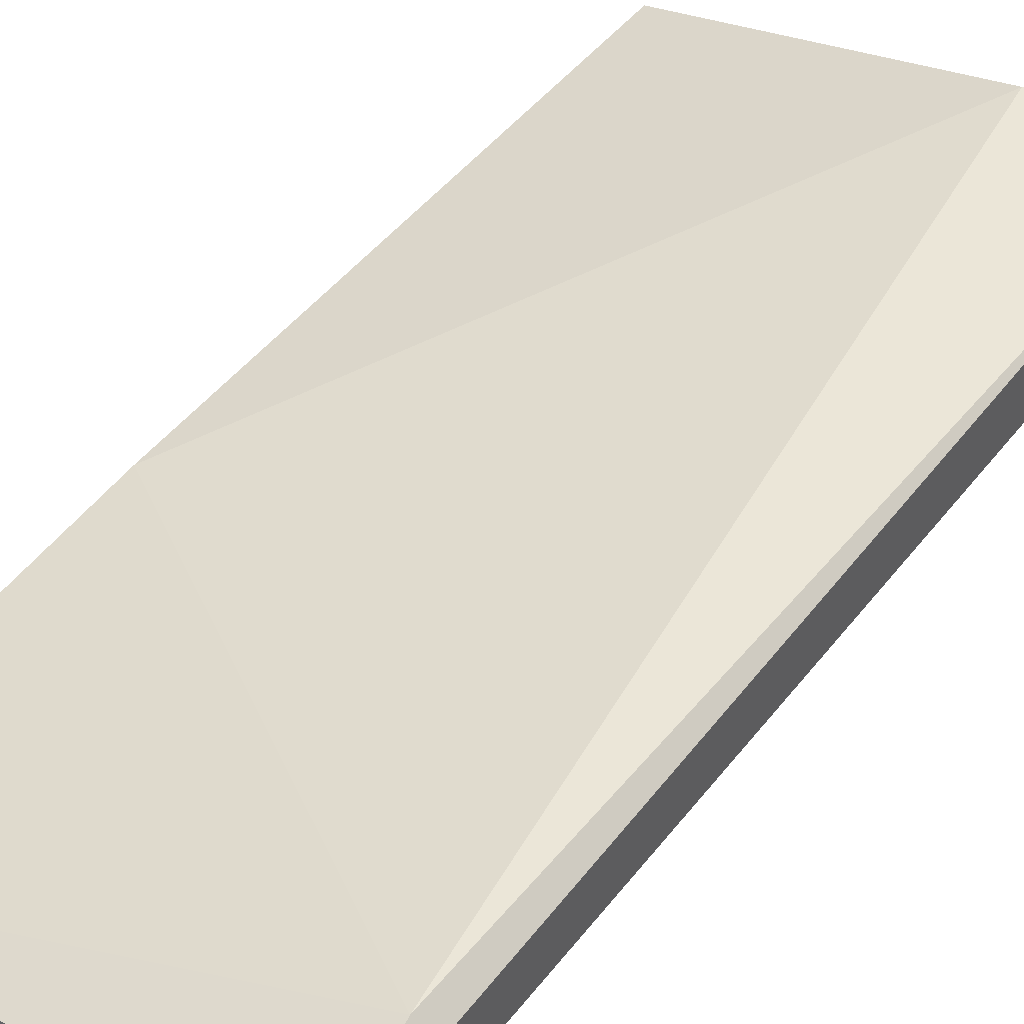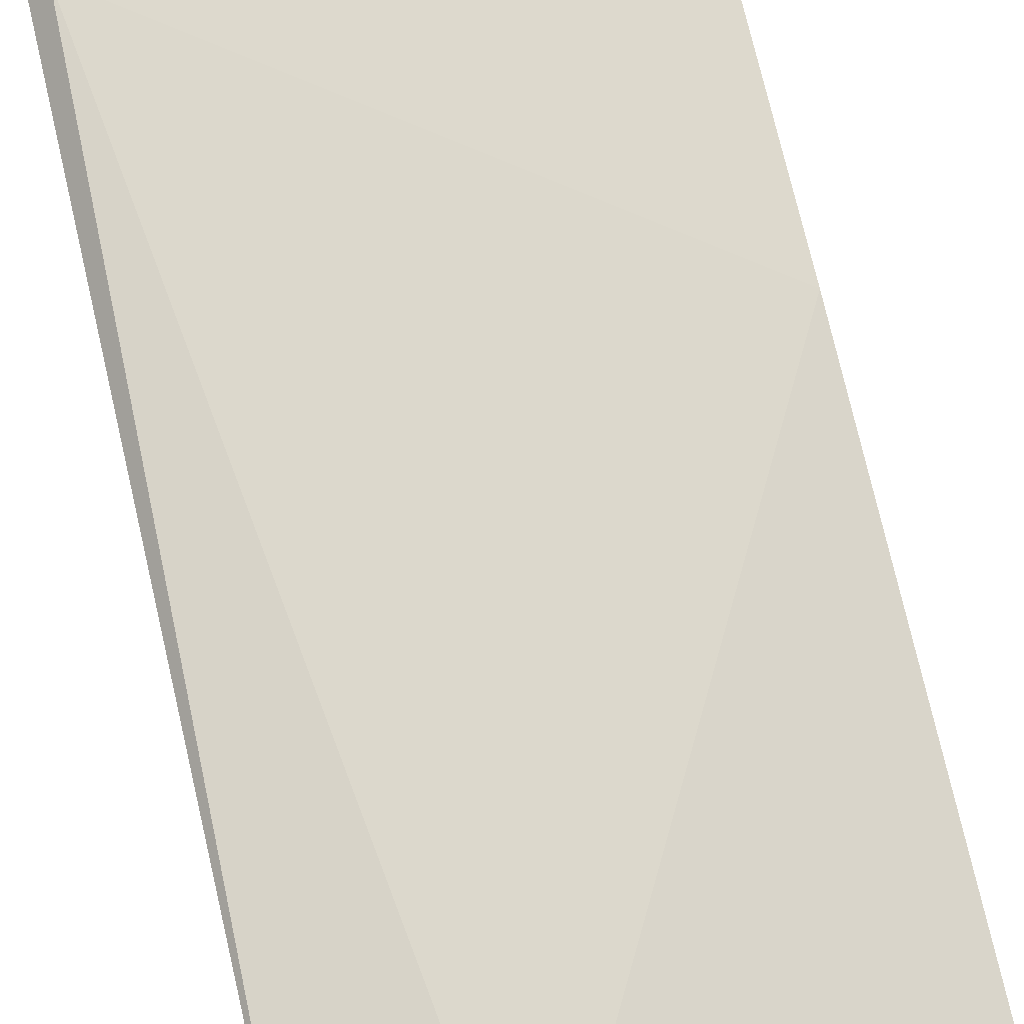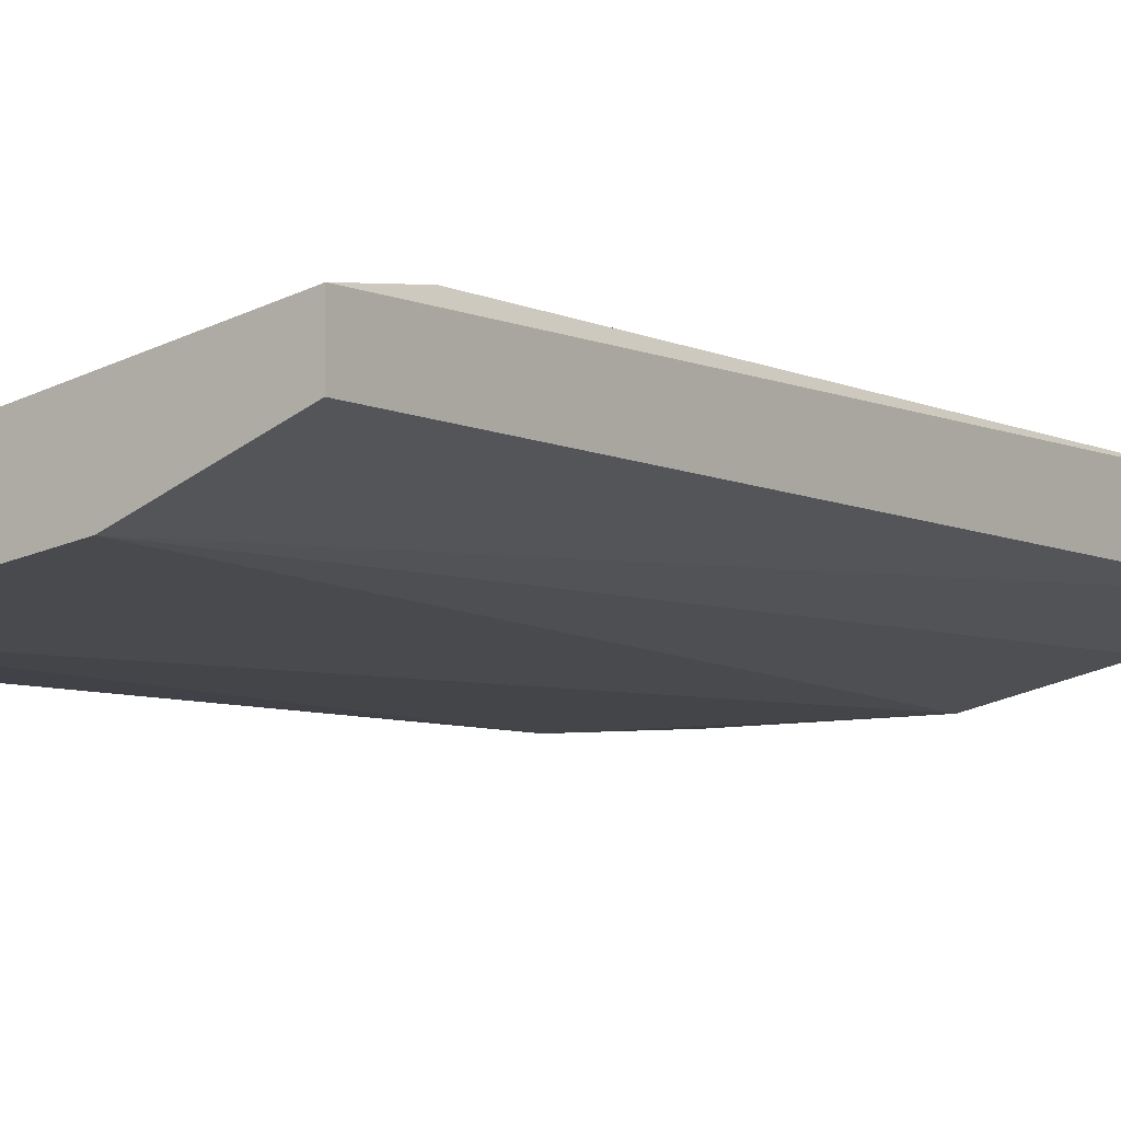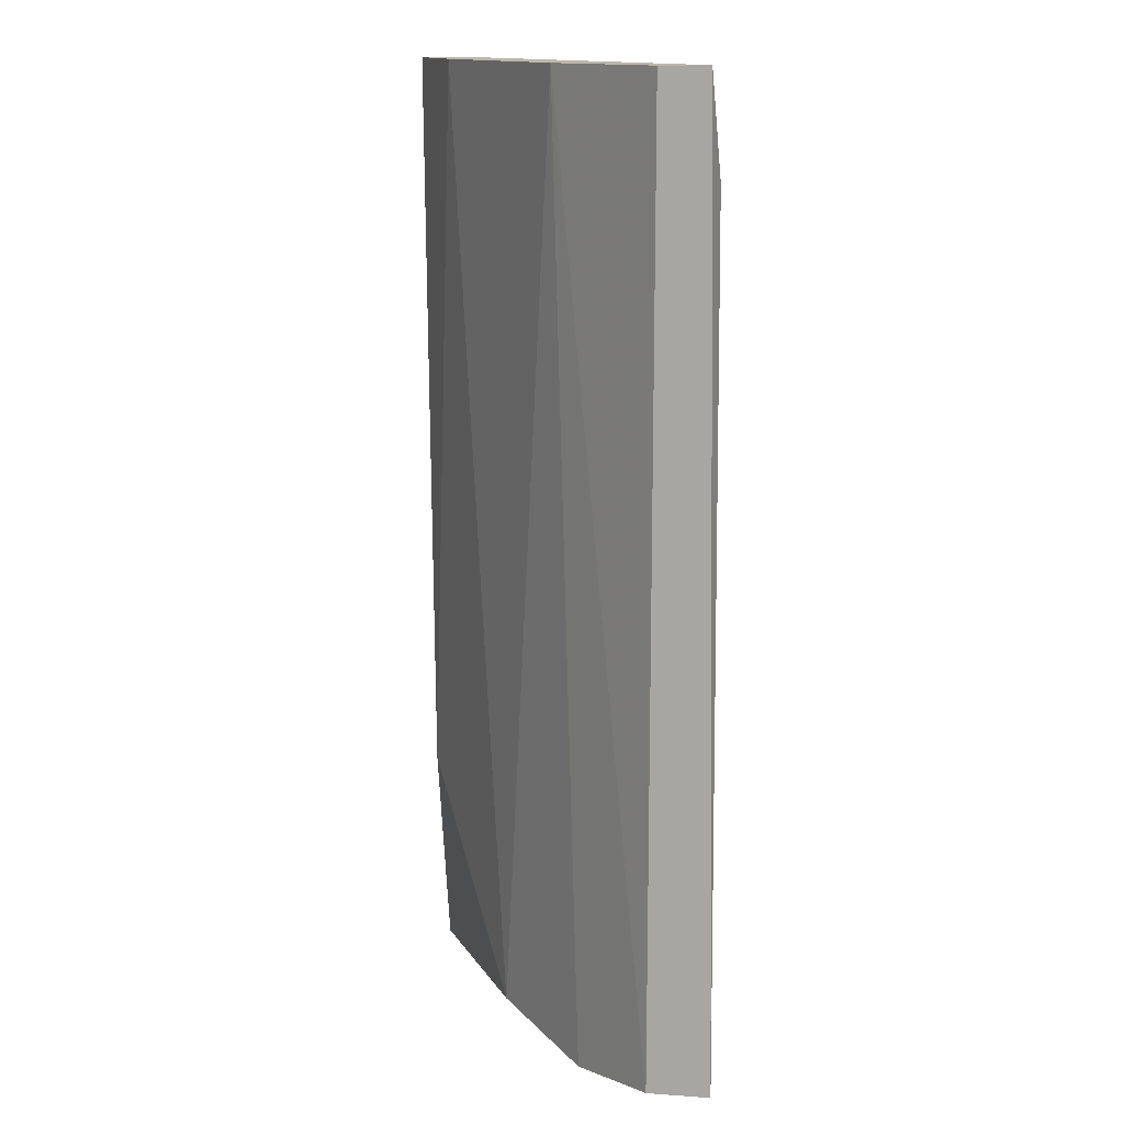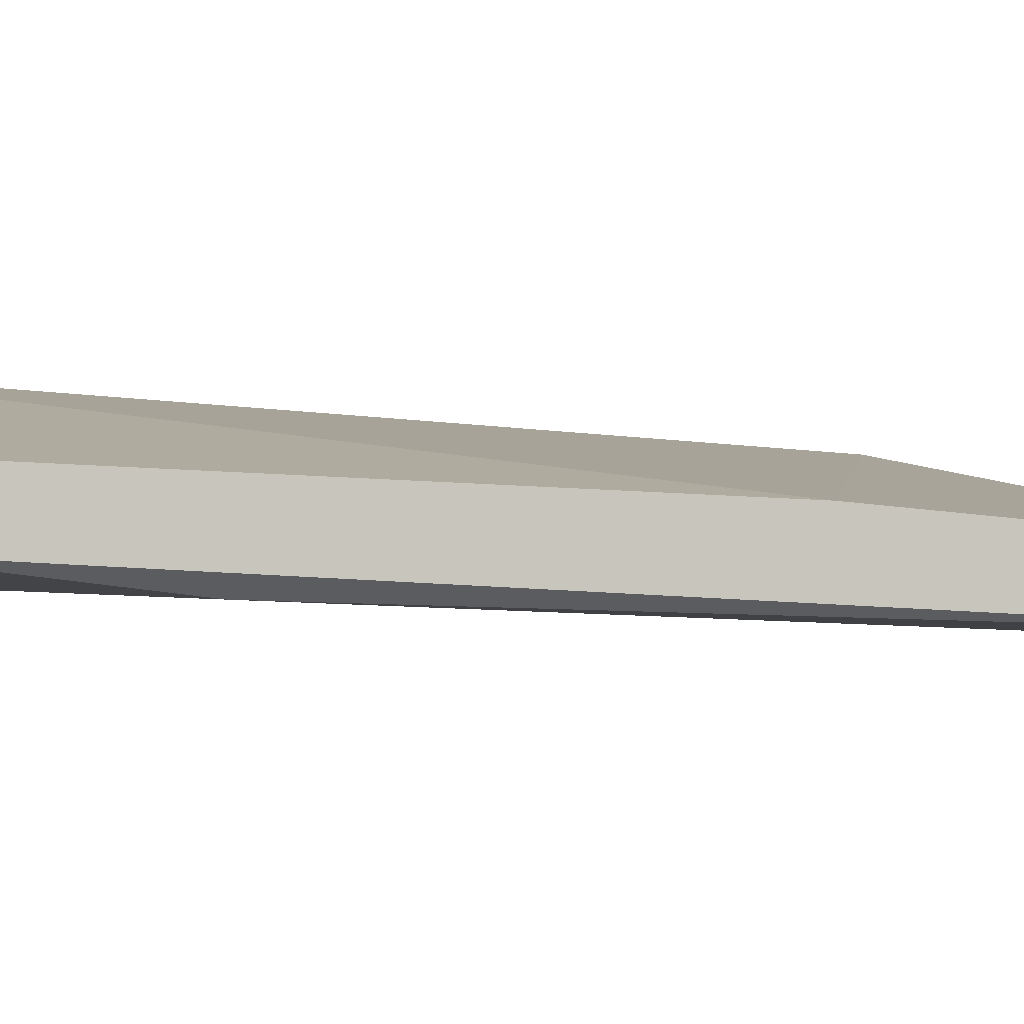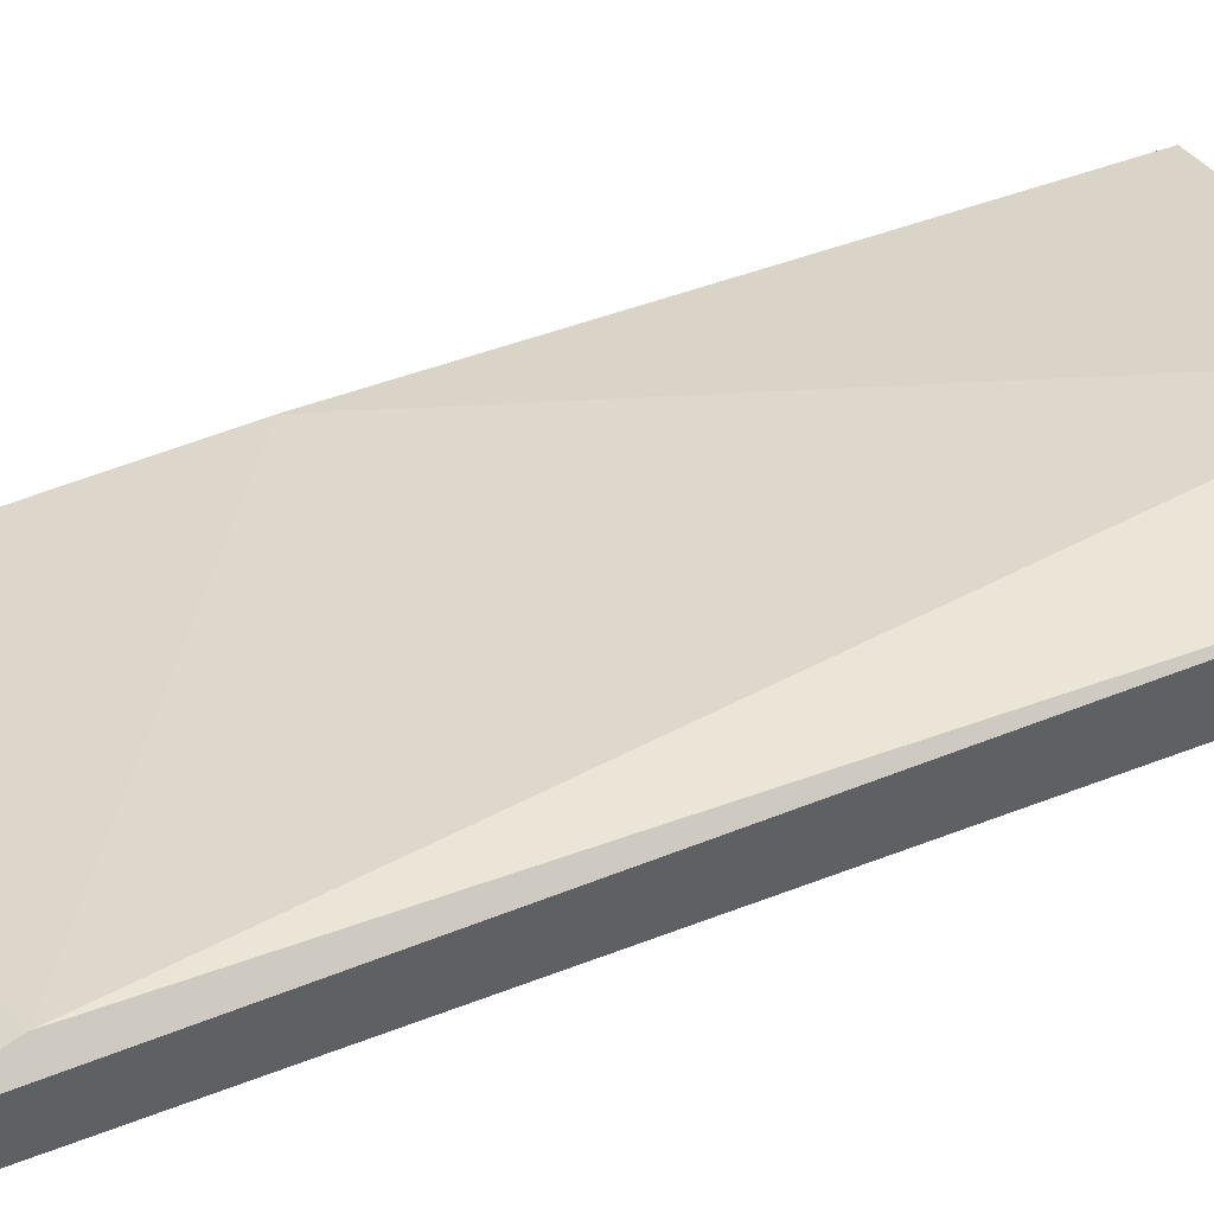
<metadata>
{"format":"obj","ext":"obj","renderer":"f3d","projection":"perspective","resolution":1024,"background":"white","views":[{"elev":46.3,"azim":35.5,"up":"+Y"},{"elev":77.0,"azim":166.9,"up":"+Y"},{"elev":-6.8,"azim":35.9,"up":"+Y"},{"elev":14.5,"azim":71.4,"up":"+Z"},{"elev":-5.3,"azim":-115.4,"up":"+Y"},{"elev":44.4,"azim":65.2,"up":"+Y"}]}
</metadata>
<code>
v -0.02133 -0.02418 0.07518
v -0.02073 -0.02418 0.04846
v -0.005294 -0.01943 0.07518
v -0.005294 -0.02121 0.07518
v -0.005294 -0.01883 0.04074
v -0.02133 -0.0224 0.07518
v -0.00886 -0.0224 0.04074
v -0.02133 -0.0218 0.04074
v -0.01776 -0.02418 0.07518
v -0.01005 -0.01883 0.04134
v -0.005889 -0.01883 0.07161
v -0.01361 -0.02358 0.04134
v -0.01005 -0.02299 0.07518
v -0.005294 -0.02121 0.04134
v -0.02133 -0.0218 0.06152
v -0.02133 -0.02358 0.04074
f 11 10 15
f 4 13 14
f 8 6 15
f 10 8 15
f 6 11 15
f 6 8 1
f 2 1 16
f 9 6 1
f 8 7 16
f 7 12 16
f 12 2 16
f 7 5 14
f 2 9 1
f 5 4 14
f 5 7 8
f 12 7 13
f 1 8 16
f 3 4 5
f 4 3 6
f 4 6 9
f 5 8 10
f 13 7 14
f 6 3 11
f 5 10 11
f 9 2 12
f 9 12 13
f 4 9 13
f 3 5 11

</code>
